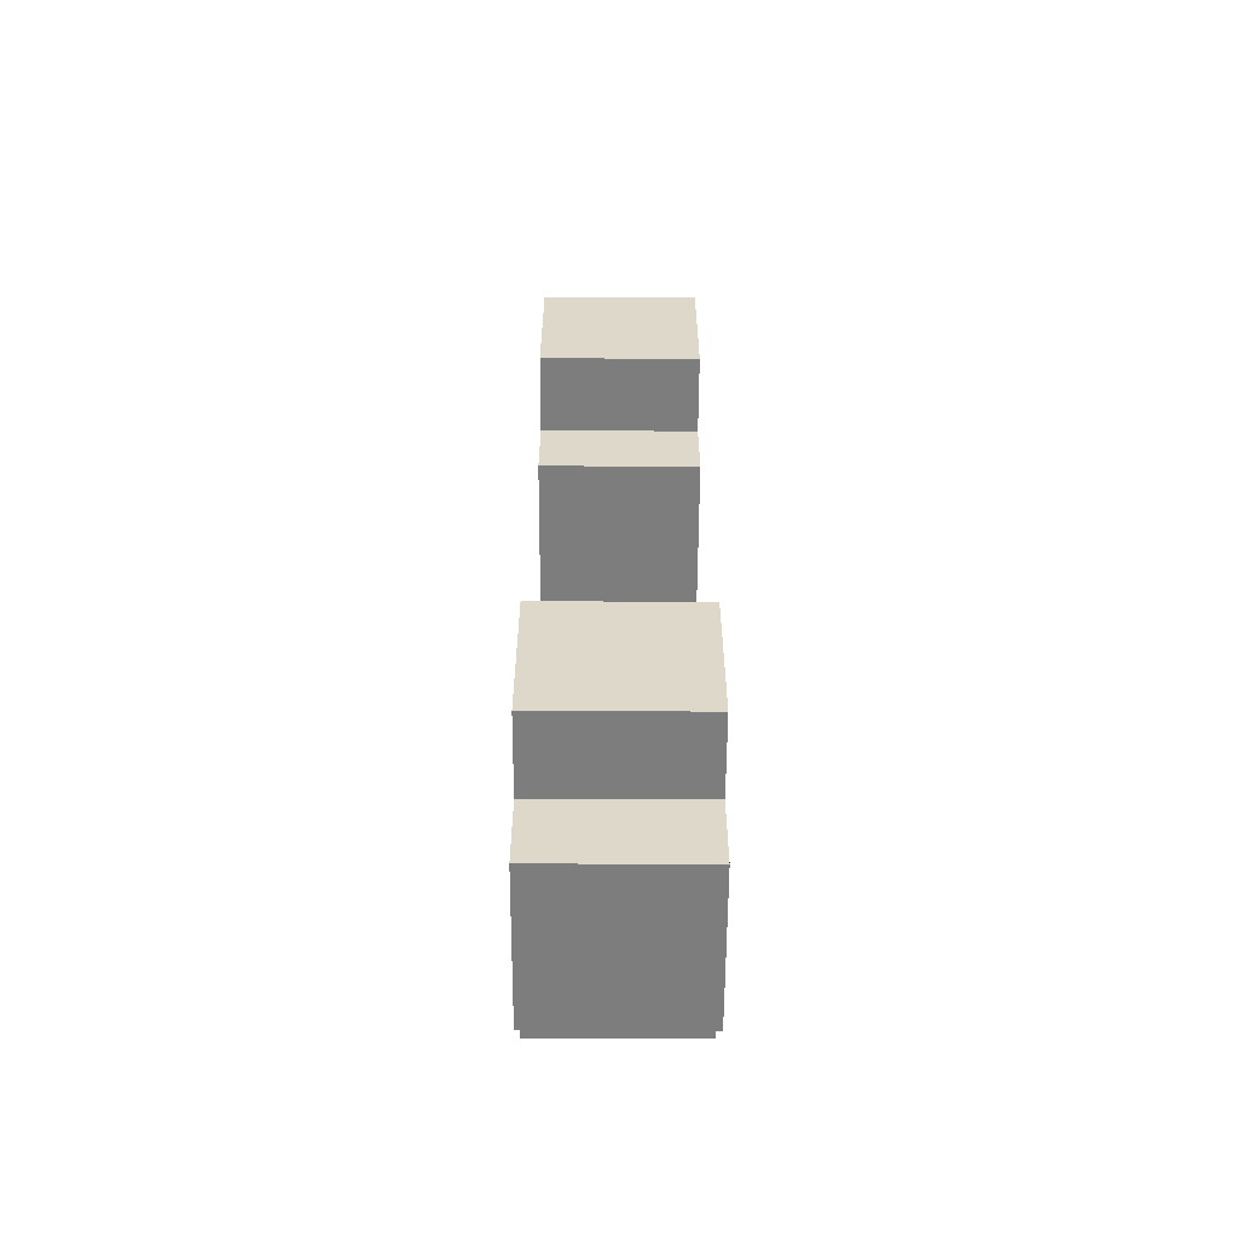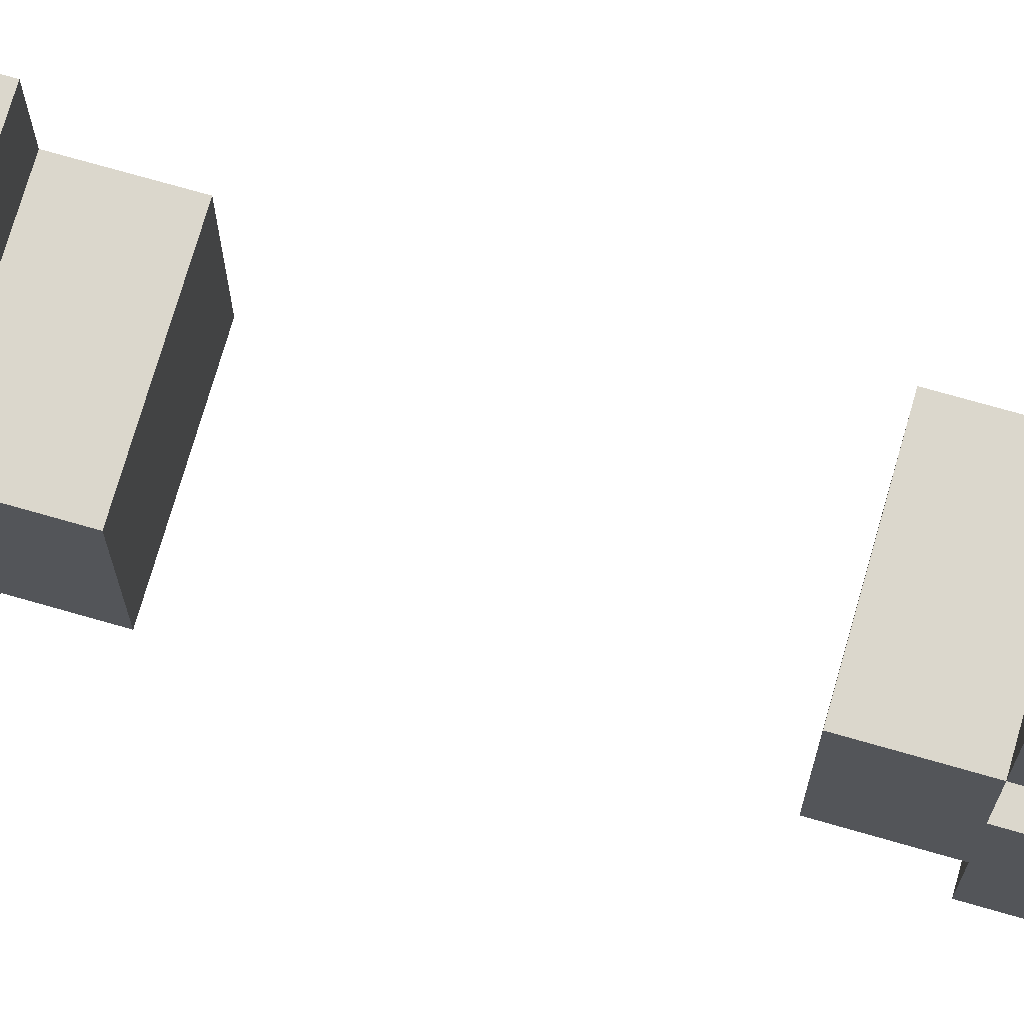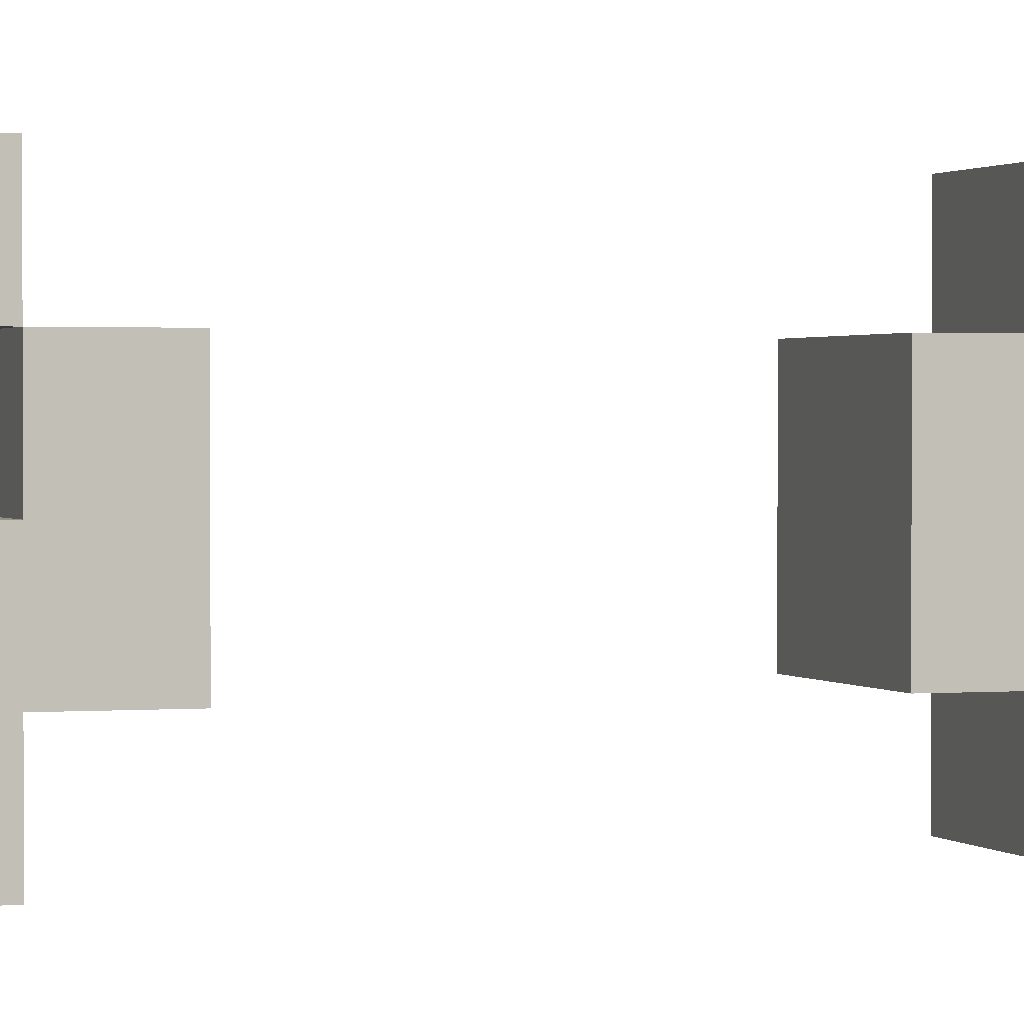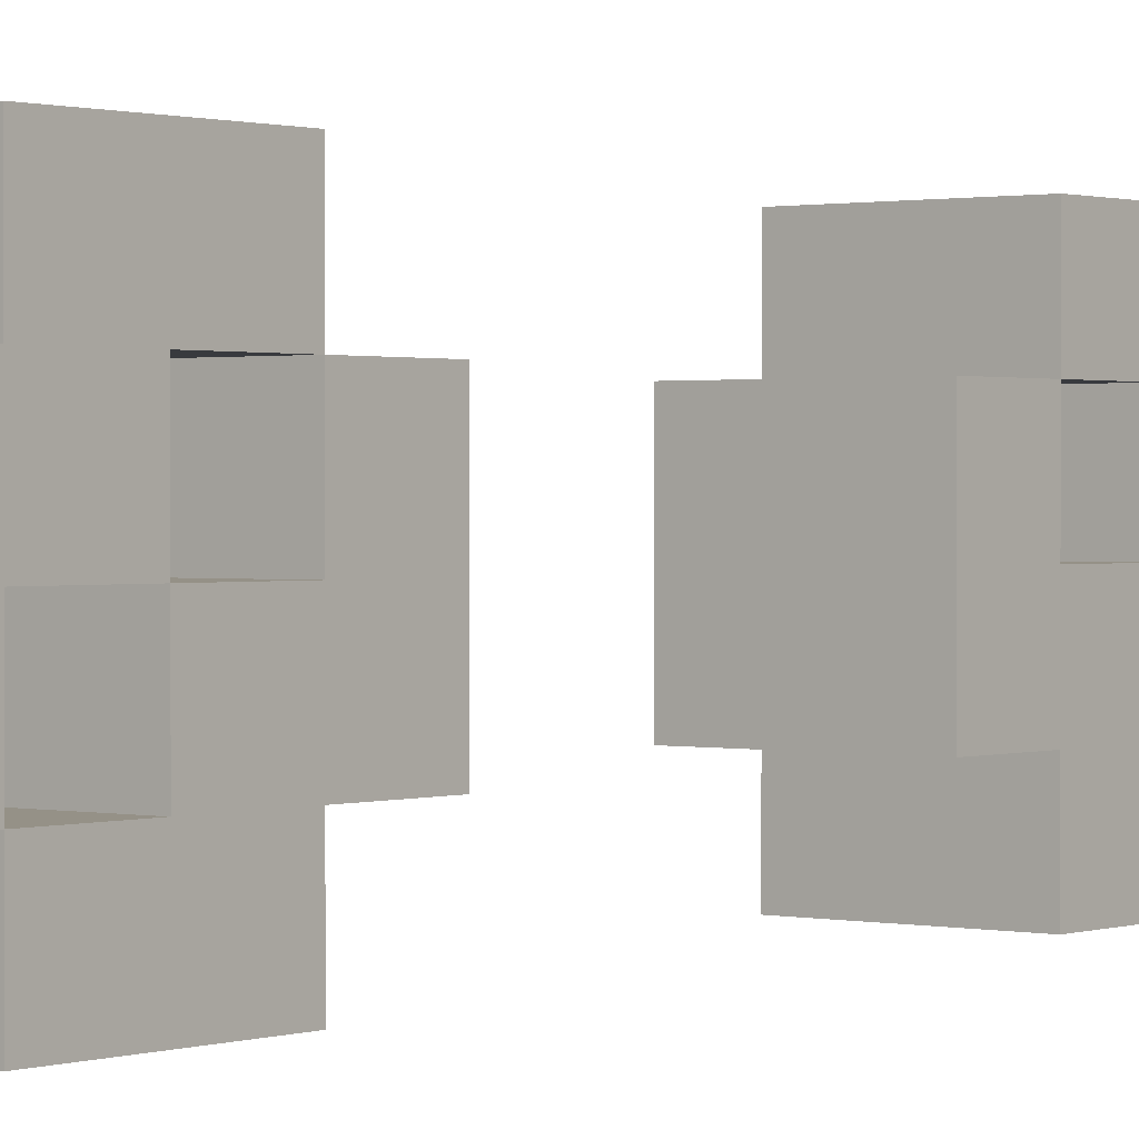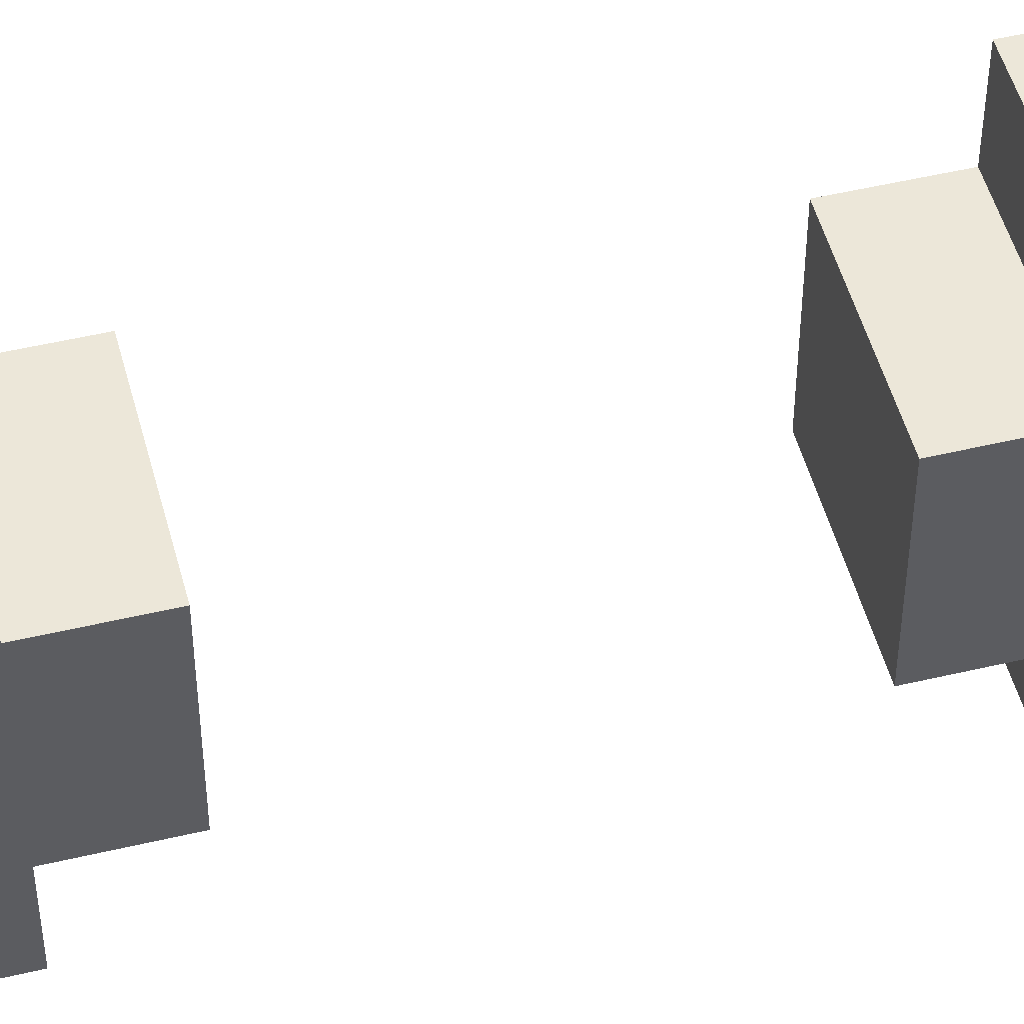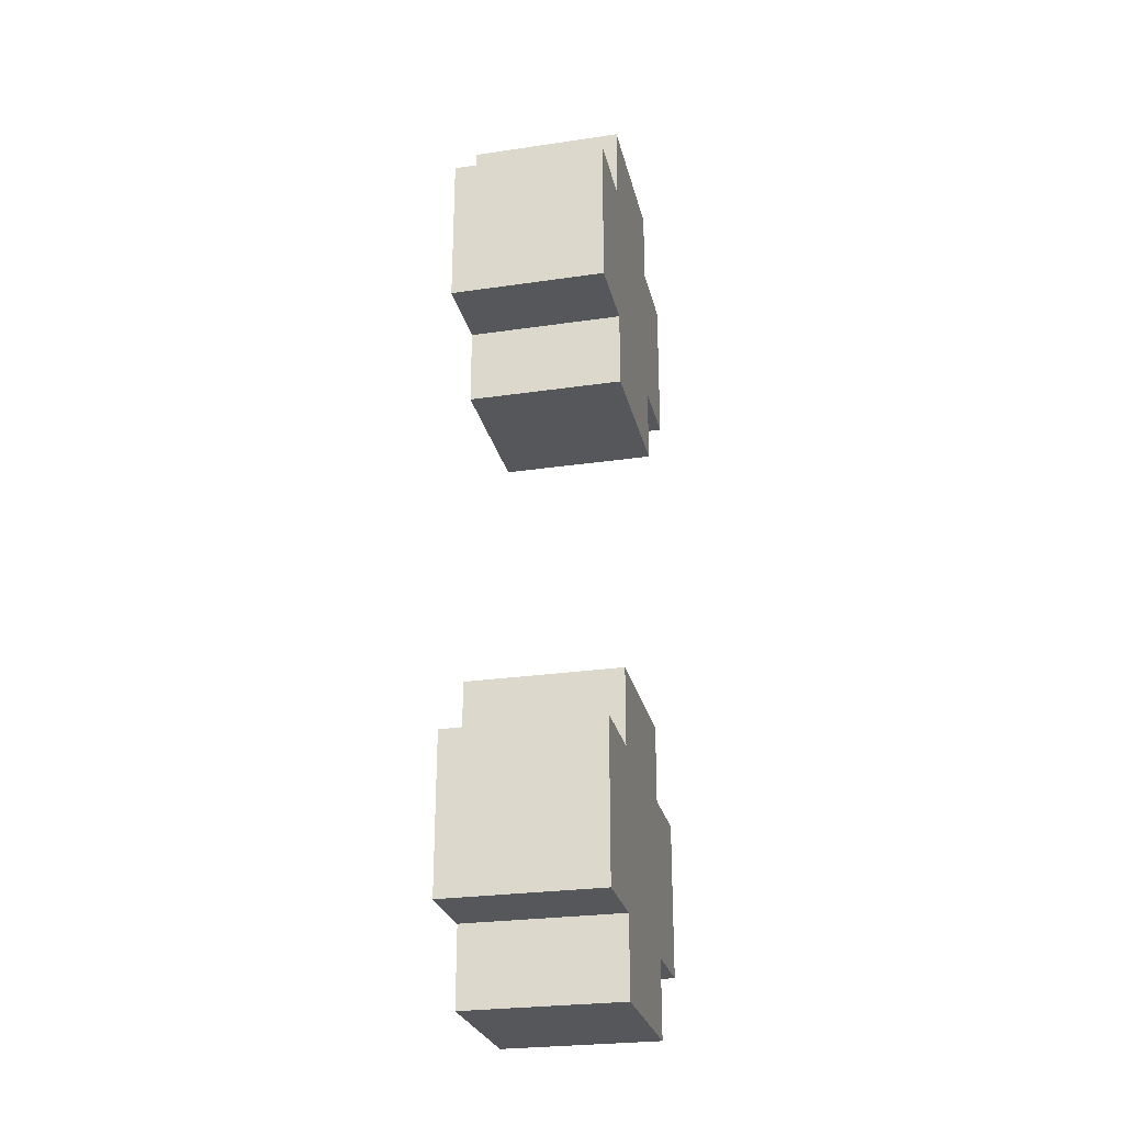
<metadata>
{"format":"obj","ext":"obj","renderer":"f3d","projection":"perspective","resolution":1024,"background":"white","views":[{"elev":-59.1,"azim":179.7,"up":"+Z"},{"elev":73.1,"azim":106.0,"up":"+Y"},{"elev":1.2,"azim":71.7,"up":"+Y"},{"elev":0.9,"azim":38.5,"up":"+Y"},{"elev":50.1,"azim":-104.6,"up":"+Y"},{"elev":-26.5,"azim":-167.1,"up":"+Z"}]}
</metadata>
<code>
o
v 0.8 0 -0.5
v 0.8 0 -0.3
v 0.8 0 0.3
v 0.8 0 0.5
v 0.8 0.1 -0.6
v 0.8 0.1 -0.5
v 0.8 0.1 -0.4
v 0.8 0.1 -0.3
v 0.8 0.1 -0.2
v 0.8 0.1 0.2
v 0.8 0.1 0.3
v 0.8 0.1 0.4
v 0.8 0.1 0.5
v 0.8 0.1 0.6
v 0.8 0.2 -0.5
v 0.8 0.2 -0.4
v 0.8 0.2 -0.3
v 0.8 0.2 0.3
v 0.8 0.2 0.4
v 0.8 0.2 0.5
v 0.8 0.3 -0.6
v 0.8 0.3 -0.5
v 0.8 0.3 -0.4
v 0.8 0.3 -0.3
v 0.8 0.3 -0.2
v 0.8 0.3 0.2
v 0.8 0.3 0.3
v 0.8 0.3 0.4
v 0.8 0.3 0.5
v 0.8 0.3 0.6
v 0.8 0.4 -0.5
v 0.8 0.4 -0.3
v 0.8 0.4 0.3
v 0.8 0.4 0.5
v 0.7 0.1 -0.5
v 0.7 0.1 -0.4
v 0.7 0.1 0.4
v 0.7 0.1 0.5
v 0.7 0.2 -0.5
v 0.7 0.2 -0.4
v 0.7 0.2 -0.3
v 0.7 0.2 0.3
v 0.7 0.2 0.4
v 0.7 0.2 0.5
v 0.7 0.3 -0.4
v 0.7 0.3 -0.3
v 0.7 0.3 0.3
v 0.7 0.3 0.4
v 0.6 0 -0.5
v 0.6 0 -0.3
v 0.6 0 0.3
v 0.6 0 0.5
v 0.6 0.1 -0.6
v 0.6 0.1 -0.5
v 0.6 0.1 -0.3
v 0.6 0.1 -0.2
v 0.6 0.1 0.2
v 0.6 0.1 0.3
v 0.6 0.1 0.5
v 0.6 0.1 0.6
v 0.6 0.3 -0.6
v 0.6 0.3 -0.5
v 0.6 0.3 -0.3
v 0.6 0.3 -0.2
v 0.6 0.3 0.2
v 0.6 0.3 0.3
v 0.6 0.3 0.5
v 0.6 0.3 0.6
v 0.6 0.4 -0.5
v 0.6 0.4 -0.3
v 0.6 0.4 0.3
v 0.6 0.4 0.5
v 0.8 0.1 -0.6
v 0.8 0.3 -0.6
v 0.6 0.1 -0.6
v 0.6 0.3 -0.6
v 0.8 0 -0.5
v 0.8 0.1 -0.5
v 0.8 0.3 -0.5
v 0.8 0.4 -0.5
v 0.6 0 -0.5
v 0.6 0.1 -0.5
v 0.6 0.3 -0.5
v 0.6 0.4 -0.5
v 0.8 0.1 -0.4
v 0.8 0.2 -0.4
v 0.7 0.1 -0.4
v 0.7 0.2 -0.4
v 0.8 0.2 -0.3
v 0.8 0.3 -0.3
v 0.7 0.2 -0.3
v 0.7 0.3 -0.3
v 0.8 0.1 0.2
v 0.8 0.3 0.2
v 0.6 0.1 0.2
v 0.6 0.3 0.2
v 0.8 0 0.3
v 0.8 0.1 0.3
v 0.8 0.3 0.3
v 0.8 0.4 0.3
v 0.6 0 0.3
v 0.6 0.1 0.3
v 0.6 0.3 0.3
v 0.6 0.4 0.3
v 0.8 0.2 0.4
v 0.8 0.3 0.4
v 0.7 0.2 0.4
v 0.7 0.3 0.4
v 0.8 0.1 0.5
v 0.8 0.2 0.5
v 0.7 0.1 0.5
v 0.7 0.2 0.5
v 0.8 0.1 -0.5
v 0.8 0.2 -0.5
v 0.7 0.1 -0.5
v 0.7 0.2 -0.5
v 0.8 0.2 -0.4
v 0.8 0.3 -0.4
v 0.7 0.2 -0.4
v 0.7 0.3 -0.4
v 0.8 0 -0.3
v 0.8 0.1 -0.3
v 0.8 0.3 -0.3
v 0.8 0.4 -0.3
v 0.6 0 -0.3
v 0.6 0.1 -0.3
v 0.6 0.3 -0.3
v 0.6 0.4 -0.3
v 0.8 0.1 -0.2
v 0.8 0.3 -0.2
v 0.6 0.1 -0.2
v 0.6 0.3 -0.2
v 0.8 0.2 0.3
v 0.8 0.3 0.3
v 0.7 0.2 0.3
v 0.7 0.3 0.3
v 0.8 0.1 0.4
v 0.8 0.2 0.4
v 0.7 0.1 0.4
v 0.7 0.2 0.4
v 0.8 0 0.5
v 0.8 0.1 0.5
v 0.8 0.3 0.5
v 0.8 0.4 0.5
v 0.6 0 0.5
v 0.6 0.1 0.5
v 0.6 0.3 0.5
v 0.6 0.4 0.5
v 0.8 0.1 0.6
v 0.8 0.3 0.6
v 0.6 0.1 0.6
v 0.6 0.3 0.6
v 0.8 0 -0.5
v 0.6 0 -0.5
v 0.8 0 -0.3
v 0.6 0 -0.3
v 0.8 0 0.3
v 0.6 0 0.3
v 0.8 0 0.5
v 0.6 0 0.5
v 0.8 0.1 -0.6
v 0.6 0.1 -0.6
v 0.8 0.1 -0.5
v 0.6 0.1 -0.5
v 0.8 0.1 -0.3
v 0.6 0.1 -0.3
v 0.8 0.1 -0.2
v 0.6 0.1 -0.2
v 0.8 0.1 0.2
v 0.6 0.1 0.2
v 0.8 0.1 0.3
v 0.6 0.1 0.3
v 0.8 0.1 0.5
v 0.6 0.1 0.5
v 0.8 0.1 0.6
v 0.6 0.1 0.6
v 0.8 0.2 -0.5
v 0.7 0.2 -0.5
v 0.8 0.2 -0.4
v 0.7 0.2 -0.4
v 0.8 0.2 0.4
v 0.7 0.2 0.4
v 0.8 0.2 0.5
v 0.7 0.2 0.5
v 0.8 0.3 -0.4
v 0.7 0.3 -0.4
v 0.8 0.3 -0.3
v 0.7 0.3 -0.3
v 0.8 0.3 0.3
v 0.7 0.3 0.3
v 0.8 0.3 0.4
v 0.7 0.3 0.4
v 0.8 0.1 -0.5
v 0.7 0.1 -0.5
v 0.8 0.1 -0.4
v 0.7 0.1 -0.4
v 0.8 0.1 0.4
v 0.7 0.1 0.4
v 0.8 0.1 0.5
v 0.7 0.1 0.5
v 0.8 0.2 -0.4
v 0.7 0.2 -0.4
v 0.8 0.2 -0.3
v 0.7 0.2 -0.3
v 0.8 0.2 0.3
v 0.7 0.2 0.3
v 0.8 0.2 0.4
v 0.7 0.2 0.4
v 0.8 0.3 -0.6
v 0.6 0.3 -0.6
v 0.8 0.3 -0.5
v 0.6 0.3 -0.5
v 0.8 0.3 -0.3
v 0.6 0.3 -0.3
v 0.8 0.3 -0.2
v 0.6 0.3 -0.2
v 0.8 0.3 0.2
v 0.6 0.3 0.2
v 0.8 0.3 0.3
v 0.6 0.3 0.3
v 0.8 0.3 0.5
v 0.6 0.3 0.5
v 0.8 0.3 0.6
v 0.6 0.3 0.6
v 0.8 0.4 -0.5
v 0.6 0.4 -0.5
v 0.8 0.4 -0.3
v 0.6 0.4 -0.3
v 0.8 0.4 0.3
v 0.6 0.4 0.3
v 0.8 0.4 0.5
v 0.6 0.4 0.5
f 6 2 1
f 7 2 6
f 8 2 7
f 11 4 3
f 12 4 11
f 13 4 12
f 15 6 5
f 16 8 7
f 17 9 8
f 17 8 16
f 18 12 11
f 18 11 10
f 19 12 18
f 20 14 13
f 21 15 5
f 22 16 15
f 22 15 21
f 23 16 22
f 24 9 17
f 25 9 24
f 26 18 10
f 27 18 26
f 28 20 19
f 29 14 20
f 29 20 28
f 30 14 29
f 31 23 22
f 31 24 23
f 32 24 31
f 33 29 28
f 33 28 27
f 34 29 33
f 39 36 35
f 40 36 39
f 43 38 37
f 44 38 43
f 45 41 40
f 46 41 45
f 47 43 42
f 48 43 47
f 49 50 54
f 54 50 55
f 51 52 58
f 58 52 59
f 55 56 61
f 53 54 61
f 54 55 61
f 61 56 62
f 62 56 63
f 63 56 64
f 59 60 65
f 58 59 65
f 57 58 65
f 65 60 66
f 66 60 67
f 67 60 68
f 62 63 69
f 69 63 70
f 66 67 71
f 71 67 72
f 75 74 73
f 76 74 75
f 81 78 77
f 82 78 81
f 83 80 79
f 84 80 83
f 87 86 85
f 88 86 87
f 91 90 89
f 92 90 91
f 95 94 93
f 96 94 95
f 101 98 97
f 102 98 101
f 103 100 99
f 104 100 103
f 107 106 105
f 108 106 107
f 111 110 109
f 112 110 111
f 113 114 115
f 115 114 116
f 117 118 119
f 119 118 120
f 121 122 125
f 125 122 126
f 123 124 127
f 127 124 128
f 129 130 131
f 131 130 132
f 133 134 135
f 135 134 136
f 137 138 139
f 139 138 140
f 141 142 145
f 145 142 146
f 143 144 147
f 147 144 148
f 149 150 151
f 151 150 152
f 155 154 153
f 156 154 155
f 159 158 157
f 160 158 159
f 163 162 161
f 164 162 163
f 167 166 165
f 168 166 167
f 171 170 169
f 172 170 171
f 175 174 173
f 176 174 175
f 179 178 177
f 180 178 179
f 183 182 181
f 184 182 183
f 187 186 185
f 188 186 187
f 191 190 189
f 192 190 191
f 193 194 195
f 195 194 196
f 197 198 199
f 199 198 200
f 201 202 203
f 203 202 204
f 205 206 207
f 207 206 208
f 209 210 211
f 211 210 212
f 213 214 215
f 215 214 216
f 217 218 219
f 219 218 220
f 221 222 223
f 223 222 224
f 225 226 227
f 227 226 228
f 229 230 231
f 231 230 232

</code>
